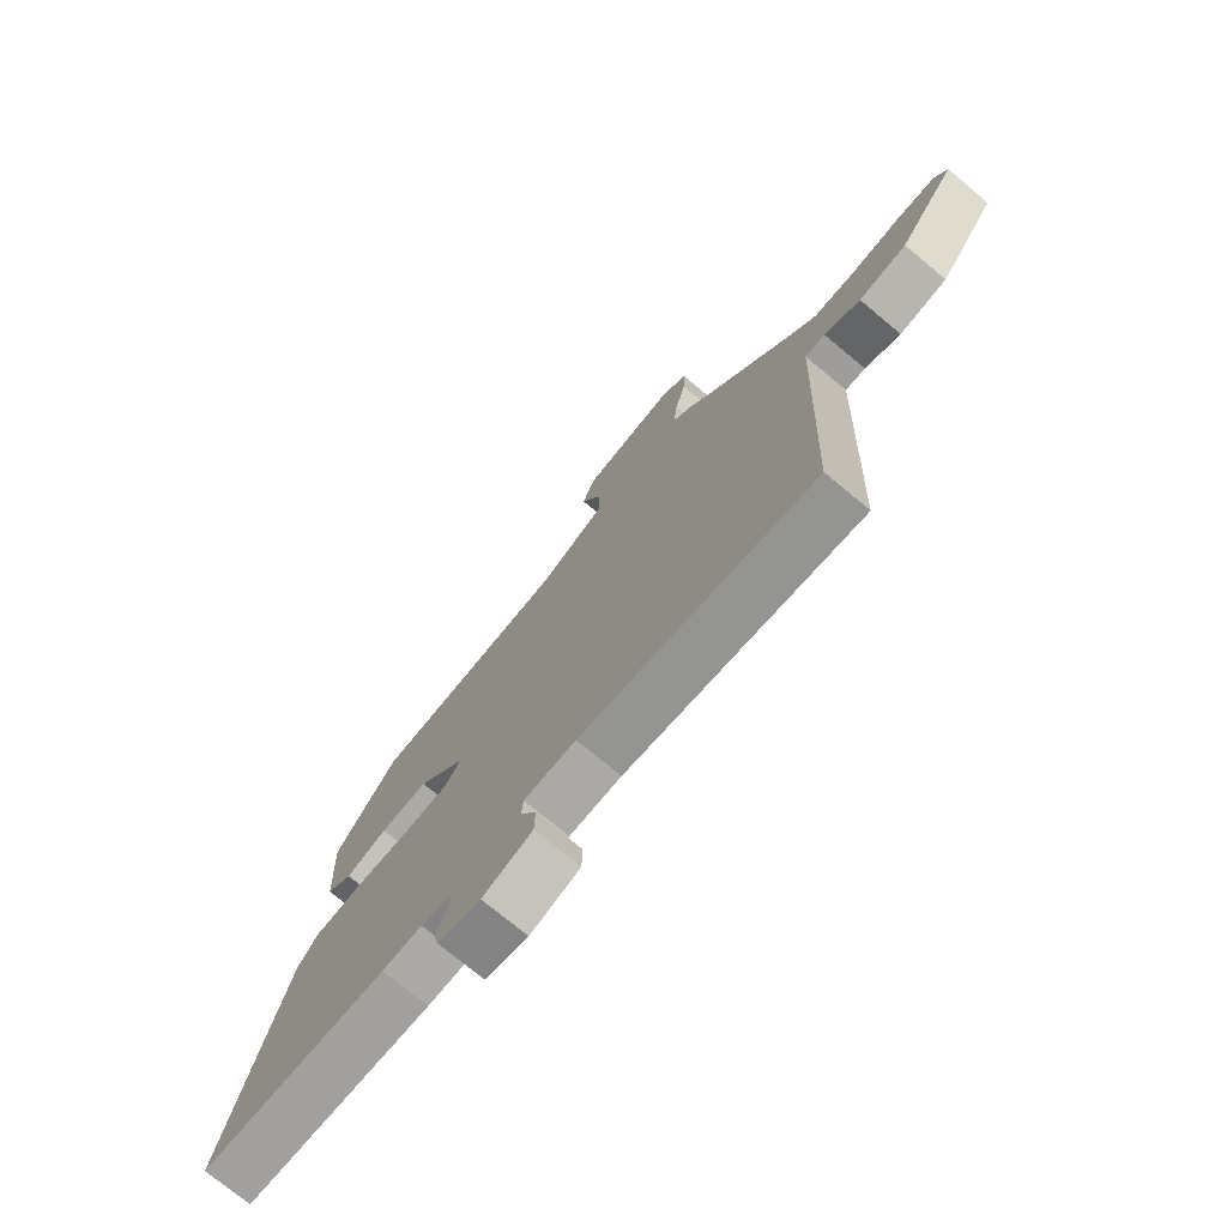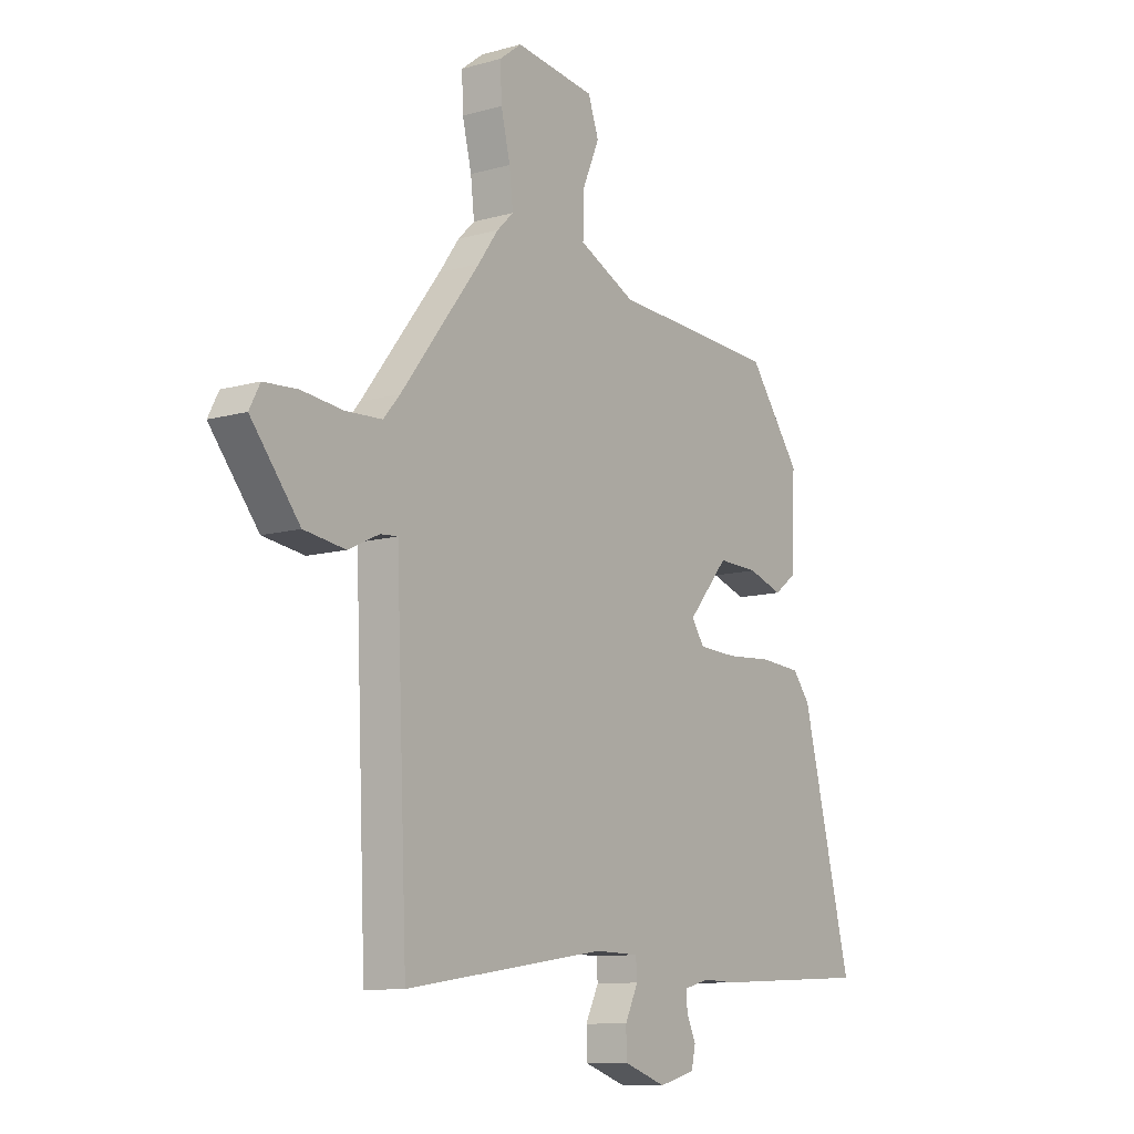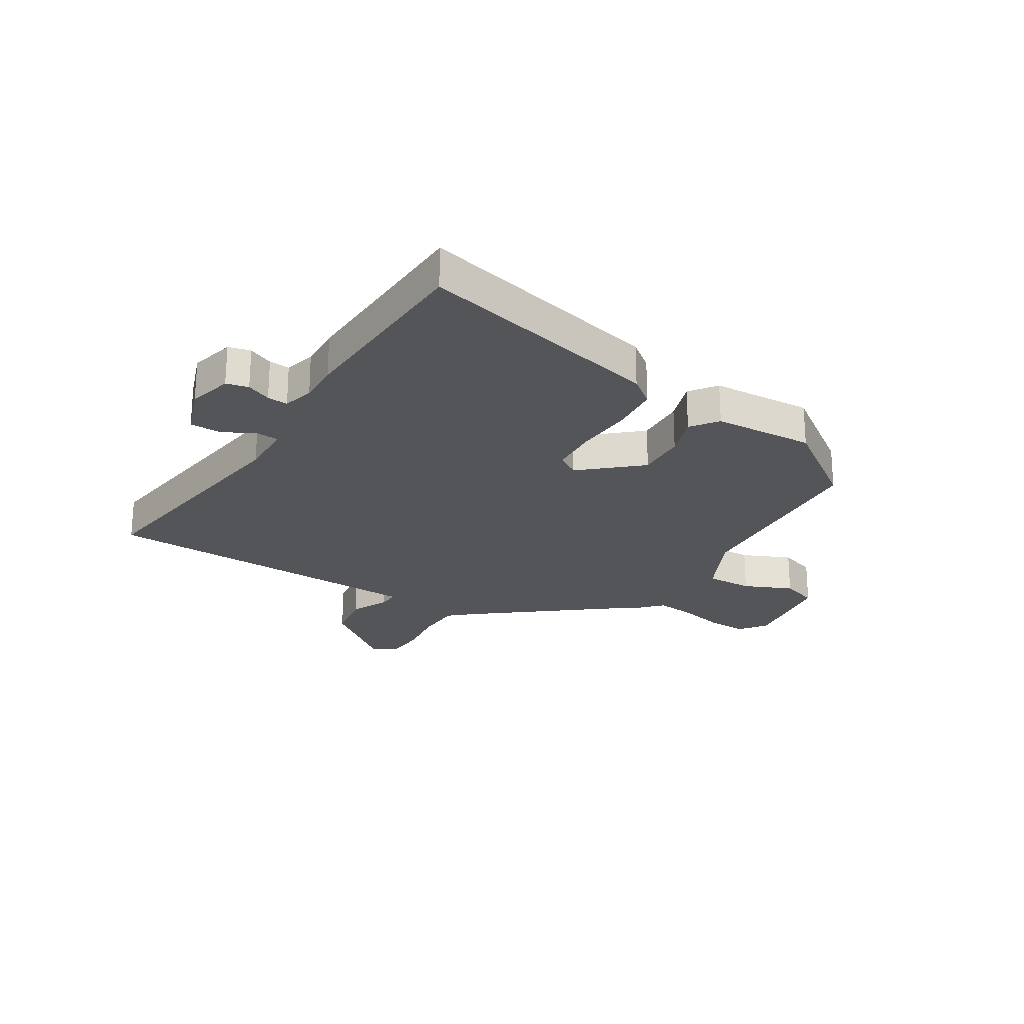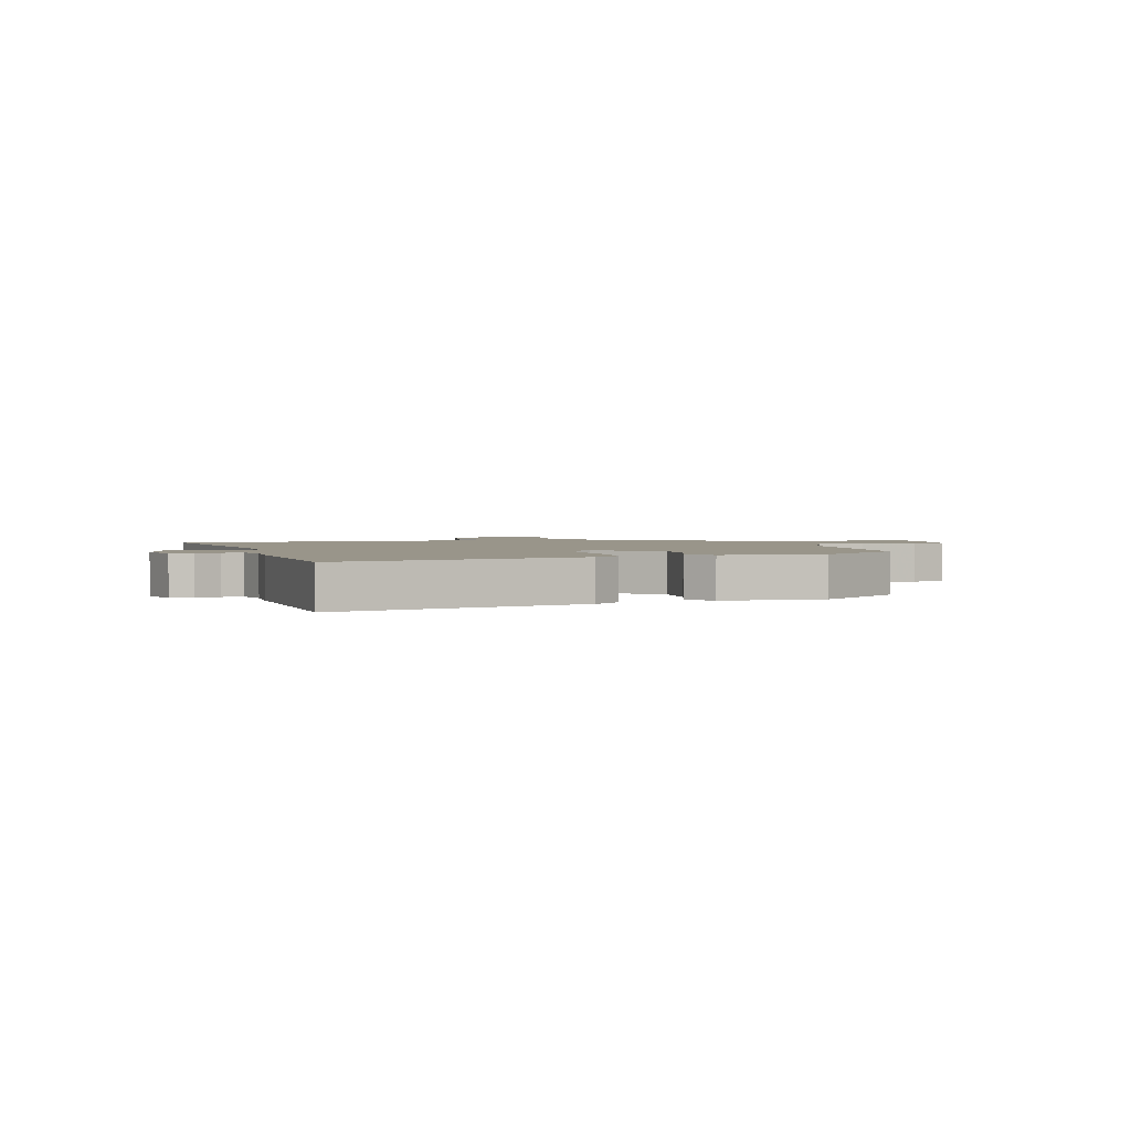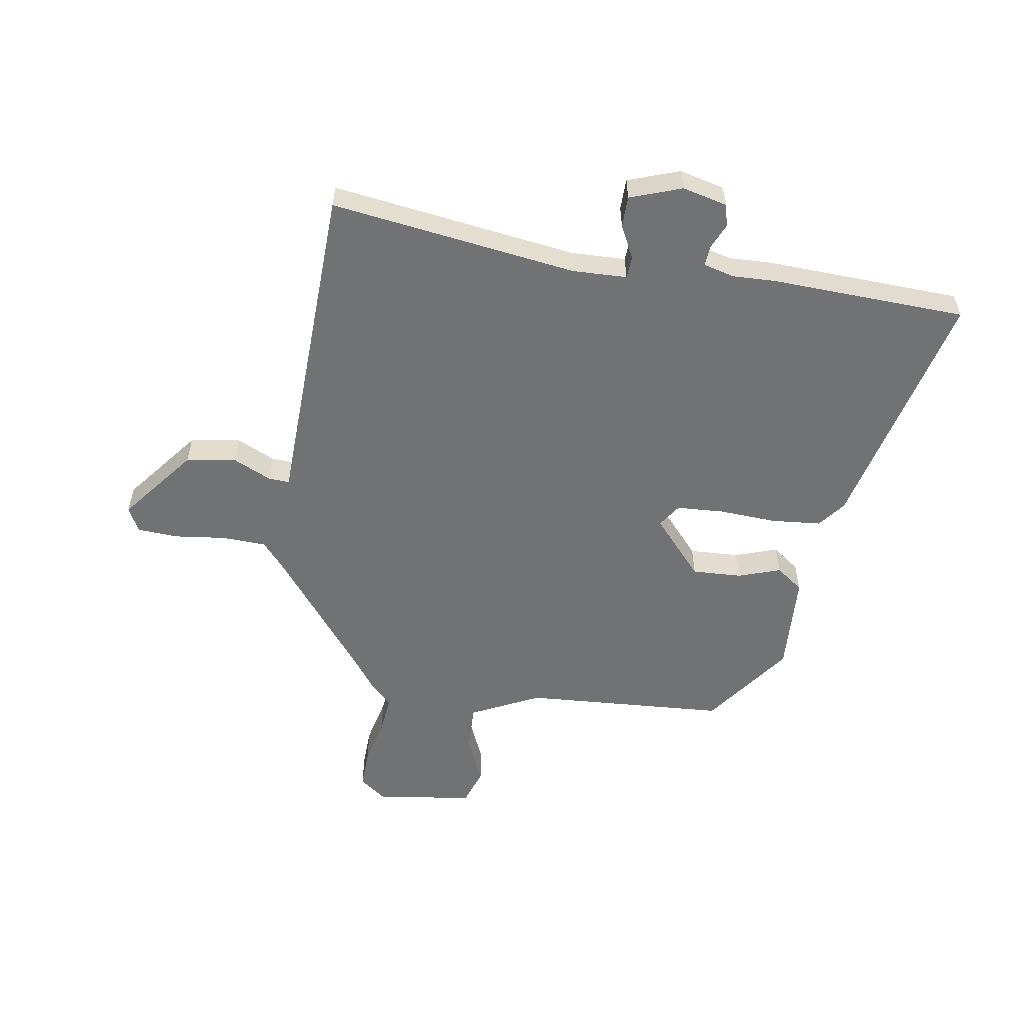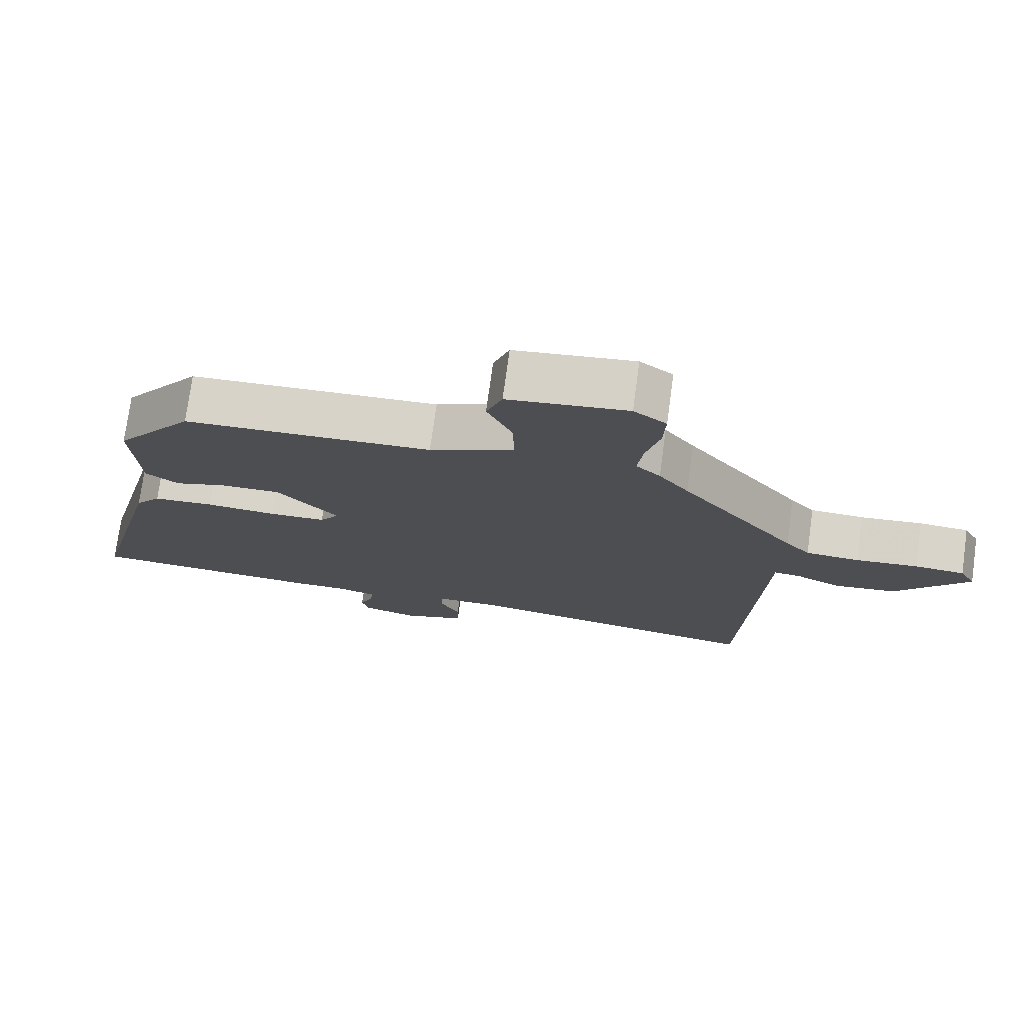
<metadata>
{"format":"obj","ext":"obj","renderer":"f3d","projection":"perspective","resolution":1024,"background":"white","views":[{"elev":-74.4,"azim":50.3,"up":"+Z"},{"elev":-10.6,"azim":125.4,"up":"+Z"},{"elev":-24.1,"azim":-121.0,"up":"+Y"},{"elev":2.0,"azim":-106.0,"up":"+Y"},{"elev":-55.5,"azim":171.5,"up":"+Y"},{"elev":75.3,"azim":7.8,"up":"+Z"}]}
</metadata>
<code>
v 0.495 0.07 -0.542
v 0.056 0.07 -0.476
v -0.041 0.07 -0.478
v -0.044 0.07 -0.518
v -0.015 0.07 -0.577
v -0.016 0.07 -0.633
v -0.109 0.07 -0.665
v -0.189 0.07 -0.644
v -0.198 0.07 -0.604
v -0.178 0.07 -0.56
v -0.175 0.07 -0.523
v -0.231 0.07 -0.508
v -0.305 0.07 -0.51
v -0.655 0.07 -0.492
v -0.545 0.07 -0.051
v -0.507 0.07 -0.003
v -0.418 0.07 0.004
v -0.314 0.07 -0.003
v -0.23 0.07 0.001
v -0.202 0.07 0.042
v -0.291 0.07 0.146
v -0.38 0.07 0.143
v -0.456 0.07 0.118
v -0.504 0.07 0.154
v -0.512 0.07 0.335
v -0.397 0.07 0.491
v -0.033 0.07 0.51
v 0.091 0.07 0.569
v 0.089 0.07 0.653
v 0.052 0.07 0.74
v 0.075 0.07 0.806
v 0.25 0.07 0.829
v 0.298 0.07 0.792
v 0.295 0.07 0.721
v 0.275 0.07 0.638
v 0.267 0.07 0.568
v 0.303 0.07 0.533
v 0.347 0.07 0.472
v 0.519 0.07 0.248
v 0.555 0.07 0.206
v 0.634 0.07 0.202
v 0.725 0.07 0.212
v 0.798 0.07 0.207
v 0.821 0.07 0.163
v 0.715 0.07 0.031
v 0.625 0.07 0.018
v 0.558 0.07 0.05
v 0.52 0.07 0.053
v 0.516 0.07 -0.047
v 0.495 0 -0.542
v 0.056 0 -0.476
v -0.041 0 -0.478
v -0.044 0 -0.518
v -0.015 0 -0.577
v -0.016 0 -0.633
v -0.109 0 -0.665
v -0.189 0 -0.644
v -0.198 0 -0.604
v -0.178 0 -0.56
v -0.175 0 -0.523
v -0.231 0 -0.508
v -0.305 0 -0.51
v -0.655 0 -0.492
v -0.545 0 -0.051
v -0.507 0 -0.003
v -0.418 0 0.004
v -0.314 0 -0.003
v -0.23 0 0.001
v -0.202 0 0.042
v -0.291 0 0.146
v -0.38 0 0.143
v -0.456 0 0.118
v -0.504 0 0.154
v -0.512 0 0.335
v -0.397 0 0.491
v -0.033 0 0.51
v 0.091 0 0.569
v 0.089 0 0.653
v 0.052 0 0.74
v 0.075 0 0.806
v 0.25 0 0.829
v 0.298 0 0.792
v 0.295 0 0.721
v 0.275 0 0.638
v 0.267 0 0.568
v 0.303 0 0.533
v 0.347 0 0.472
v 0.519 0 0.248
v 0.555 0 0.206
v 0.634 0 0.202
v 0.725 0 0.212
v 0.798 0 0.207
v 0.821 0 0.163
v 0.715 0 0.031
v 0.625 0 0.018
v 0.558 0 0.05
v 0.52 0 0.053
v 0.516 0 -0.047
f 48 49 1 2
f 44 45 46 47
f 44 47 48
f 41 42 43 44
f 40 41 44 48
f 39 40 48 2
f 36 37 38
f 36 38 39 2
f 32 33 34 35
f 29 30 31 32
f 28 29 32 35
f 27 28 35 36
f 25 26 27
f 22 23 24 25
f 21 22 25 27
f 20 21 27 36
f 15 16 17 18
f 15 18 19
f 12 13 14 15
f 11 12 15 19
f 7 8 9 10
f 7 10 11
f 4 5 6 7
f 3 4 7 11
f 20 36 2 3
f 3 11 19 20
f 51 50 98 97
f 96 95 94 93
f 97 96 93
f 93 92 91 90
f 97 93 90 89
f 51 97 89 88
f 87 86 85
f 51 88 87 85
f 84 83 82 81
f 81 80 79 78
f 84 81 78 77
f 85 84 77 76
f 76 75 74
f 74 73 72 71
f 76 74 71 70
f 85 76 70 69
f 67 66 65 64
f 68 67 64
f 64 63 62 61
f 68 64 61 60
f 59 58 57 56
f 60 59 56
f 56 55 54 53
f 60 56 53 52
f 52 51 85 69
f 69 68 60 52
f 1 50 51 2
f 2 51 52 3
f 3 52 53 4
f 4 53 54 5
f 5 54 55 6
f 6 55 56 7
f 7 56 57 8
f 8 57 58 9
f 9 58 59 10
f 10 59 60 11
f 11 60 61 12
f 12 61 62 13
f 13 62 63 14
f 14 63 64 15
f 15 64 65 16
f 16 65 66 17
f 17 66 67 18
f 18 67 68 19
f 19 68 69 20
f 20 69 70 21
f 21 70 71 22
f 22 71 72 23
f 23 72 73 24
f 24 73 74 25
f 25 74 75 26
f 26 75 76 27
f 27 76 77 28
f 28 77 78 29
f 29 78 79 30
f 30 79 80 31
f 31 80 81 32
f 32 81 82 33
f 33 82 83 34
f 34 83 84 35
f 35 84 85 36
f 36 85 86 37
f 37 86 87 38
f 38 87 88 39
f 39 88 89 40
f 40 89 90 41
f 41 90 91 42
f 42 91 92 43
f 43 92 93 44
f 44 93 94 45
f 45 94 95 46
f 46 95 96 47
f 47 96 97 48
f 48 97 98 49
f 49 98 50 1

</code>
